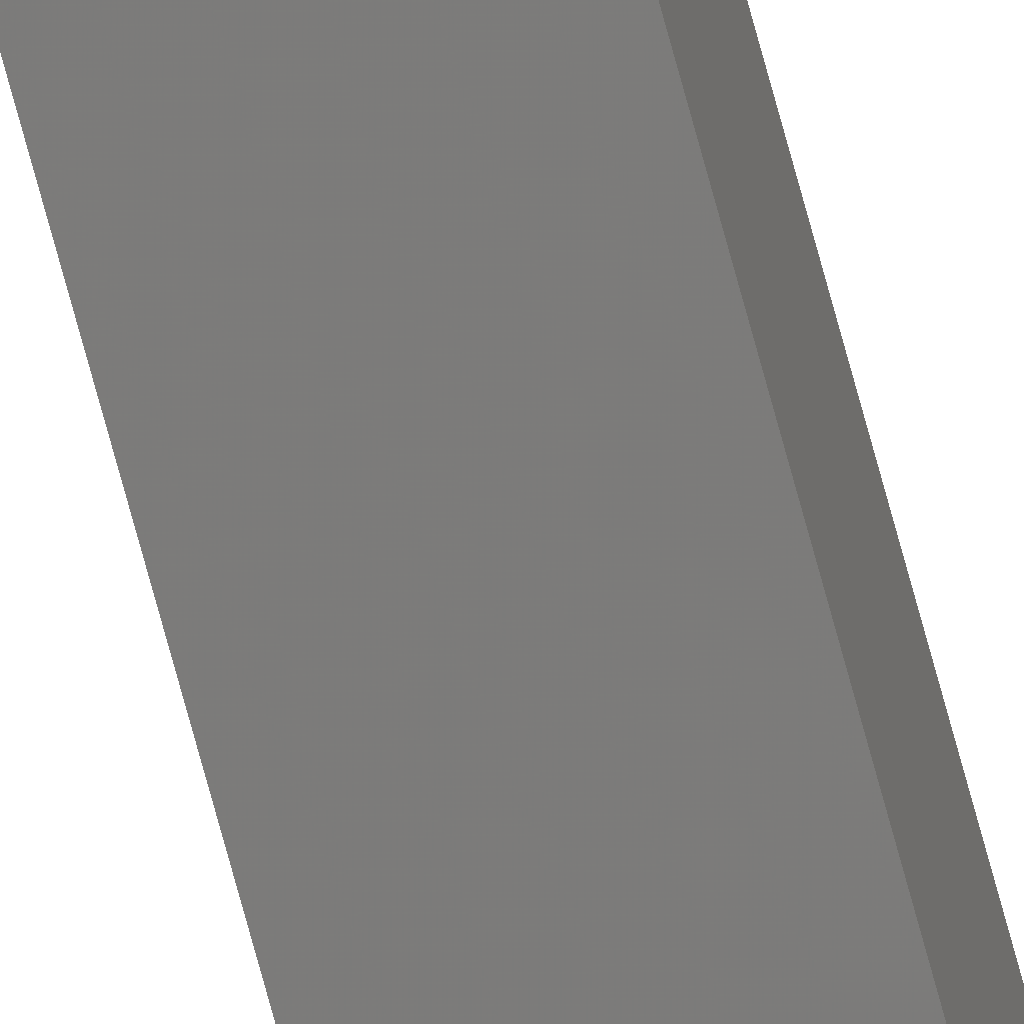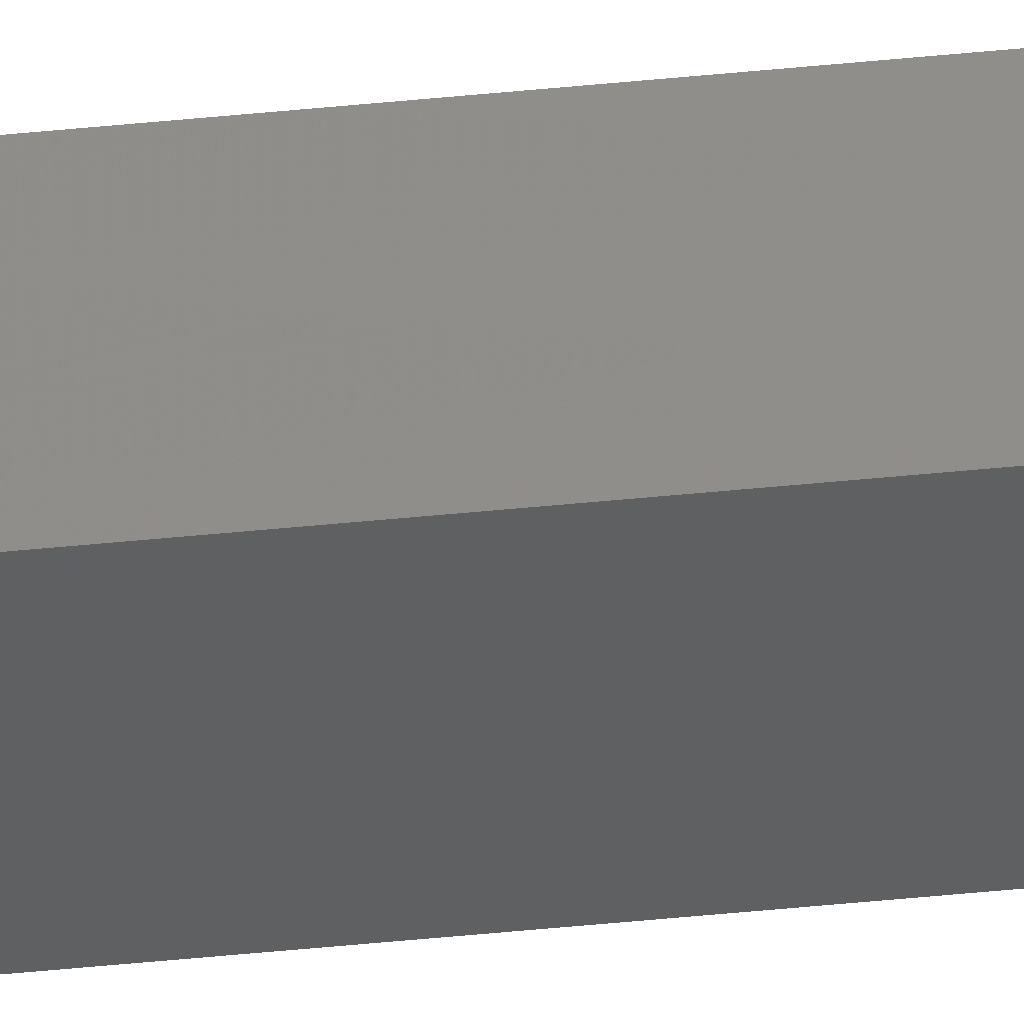
<metadata>
{"format":"stl","ext":"stl","renderer":"f3d","projection":"perspective","resolution":1024,"background":"white","views":[{"elev":-77.4,"azim":15.4,"up":"+Y"},{"elev":-45.9,"azim":96.7,"up":"+Y"}]}
</metadata>
<code>
# stl→obj: 16 verts, 28 faces
v -9.807 -3.828 143.9
v -9.787 -3.83 143.9
v -9.787 -3.83 147.5
v -9.807 -3.828 147.5
v -9.827 -3.826 143.9
v -9.827 -3.826 147.5
v -9.847 -3.824 147.5
v -9.847 -3.824 143.9
v -9.842 -3.774 147.5
v -9.842 -3.774 143.9
v -9.782 -3.781 147.5
v -9.802 -3.778 143.9
v -9.802 -3.778 147.5
v -9.822 -3.776 147.5
v -9.782 -3.781 143.9
v -9.822 -3.776 143.9
f 1 2 3
f 1 3 4
f 5 4 6
f 5 6 7
f 5 1 4
f 8 5 7
f 8 9 10
f 7 9 8
f 11 12 13
f 13 12 14
f 15 12 11
f 14 16 9
f 12 16 14
f 16 10 9
f 15 11 2
f 11 3 2
f 7 14 9
f 6 14 7
f 4 13 14
f 4 14 6
f 3 11 13
f 3 13 4
f 16 8 10
f 12 5 16
f 16 5 8
f 15 1 12
f 12 1 5
f 15 2 1

</code>
